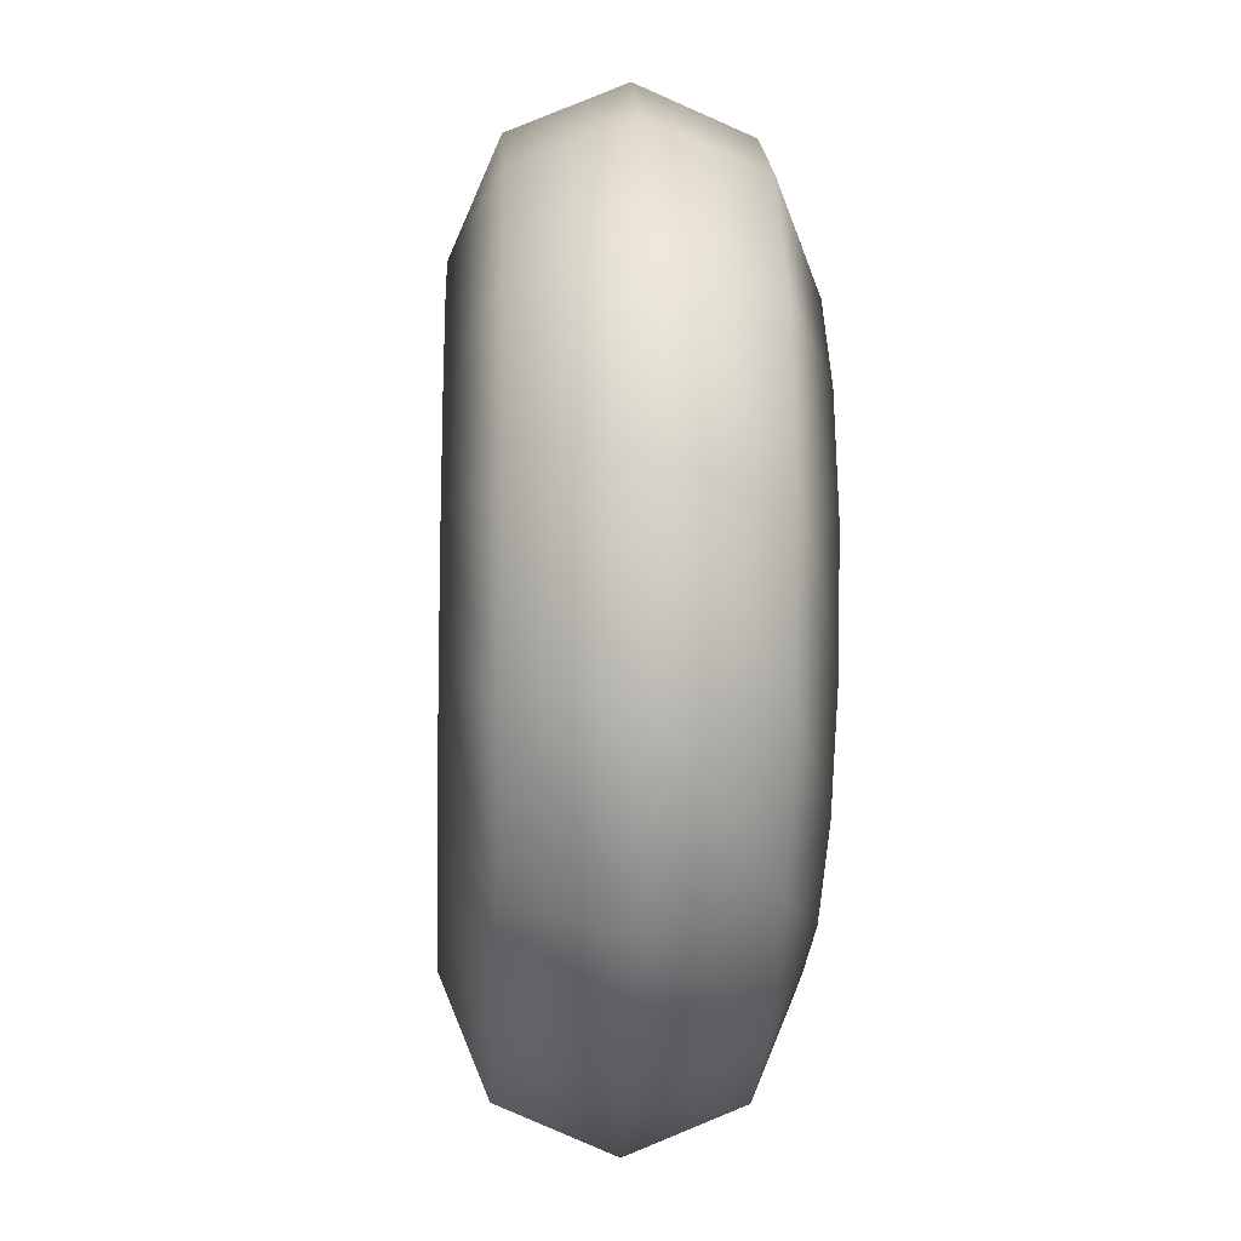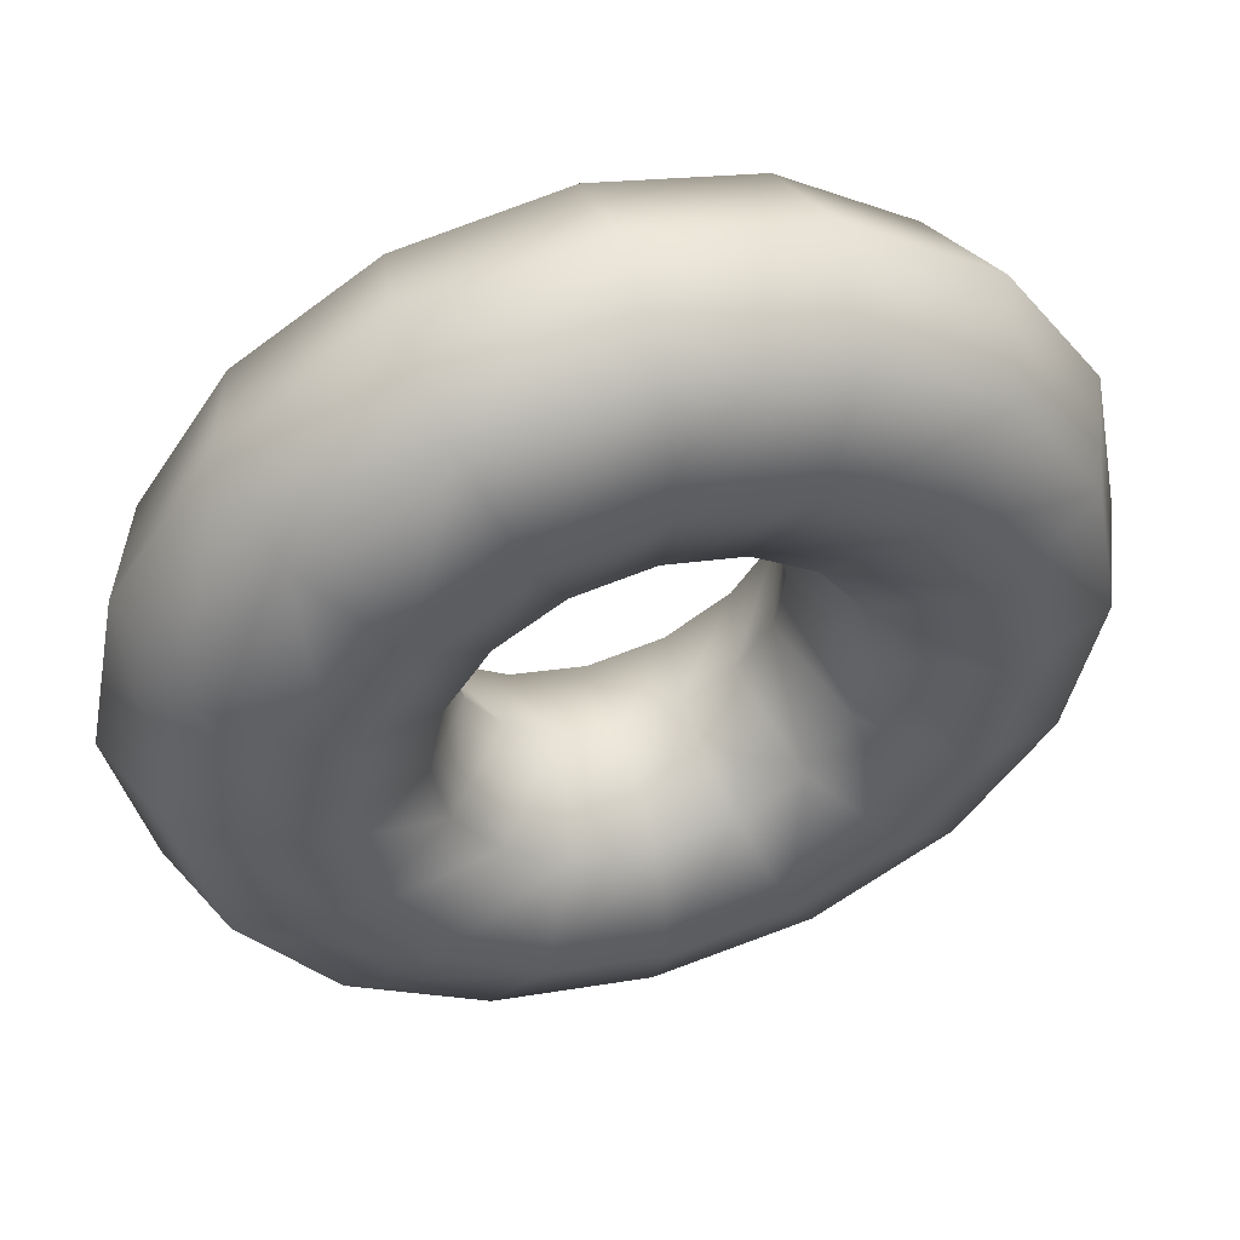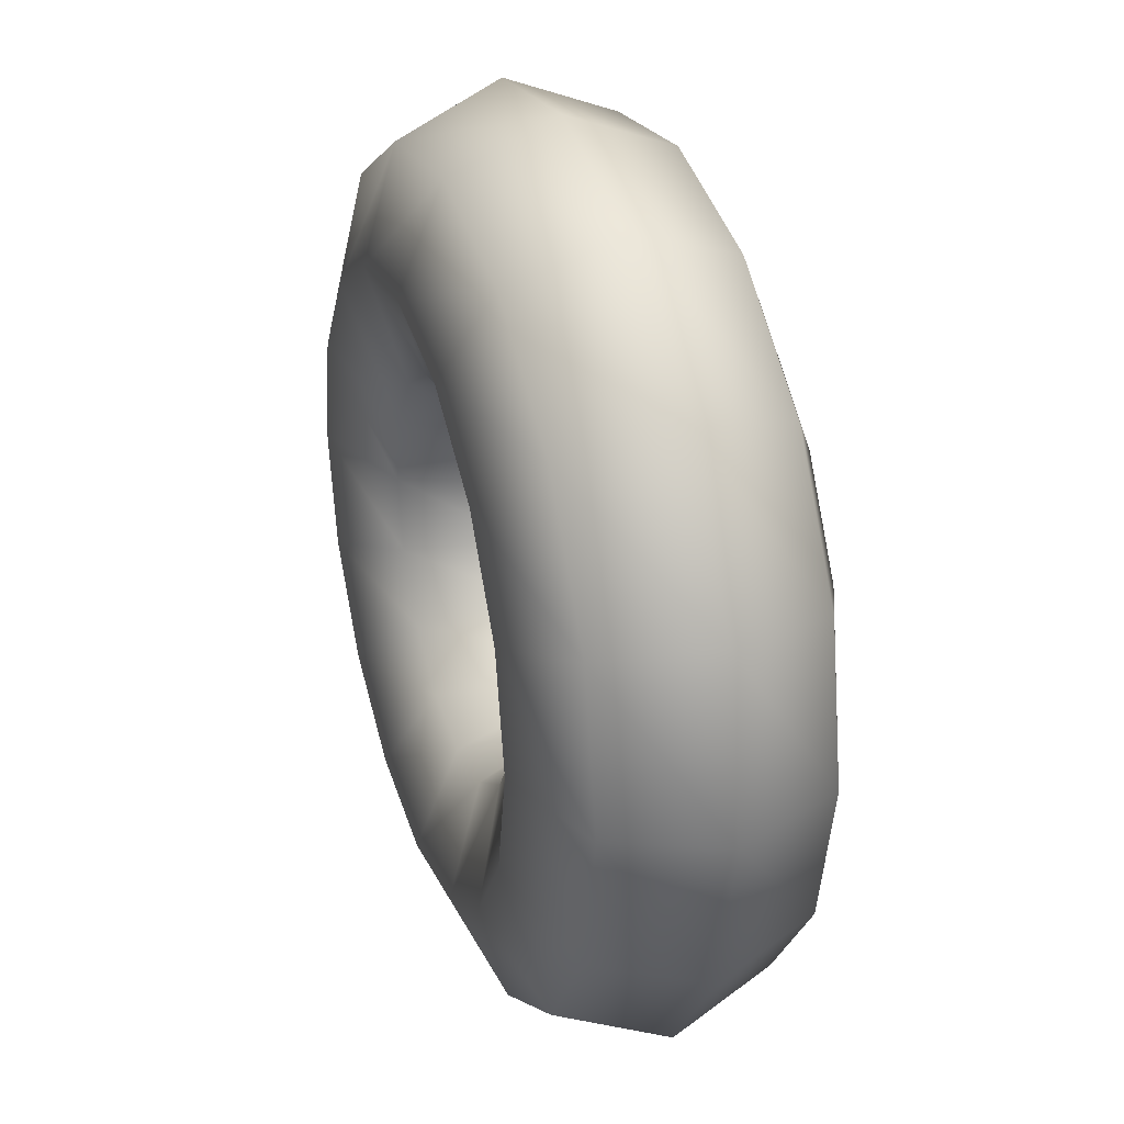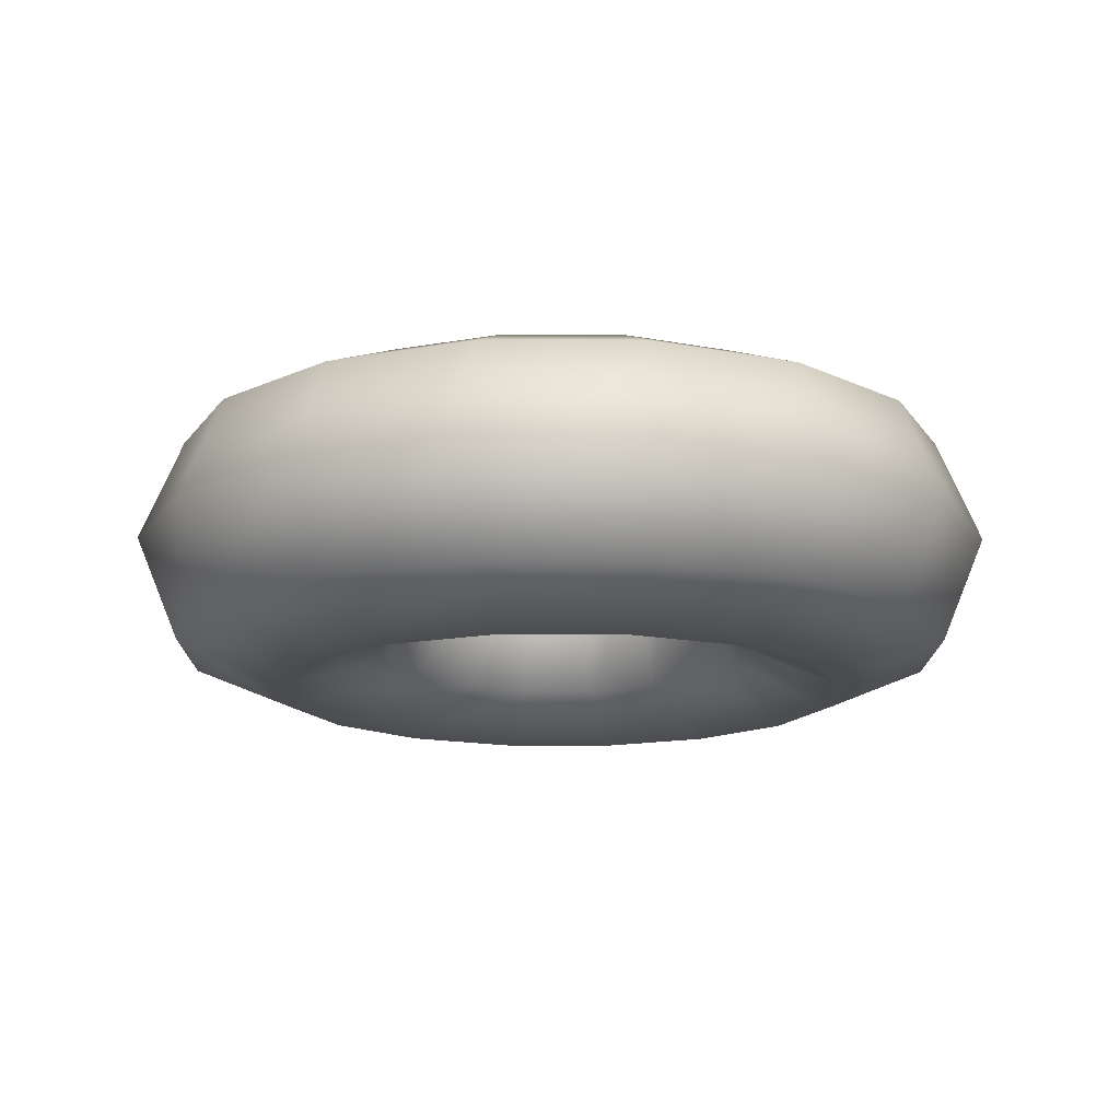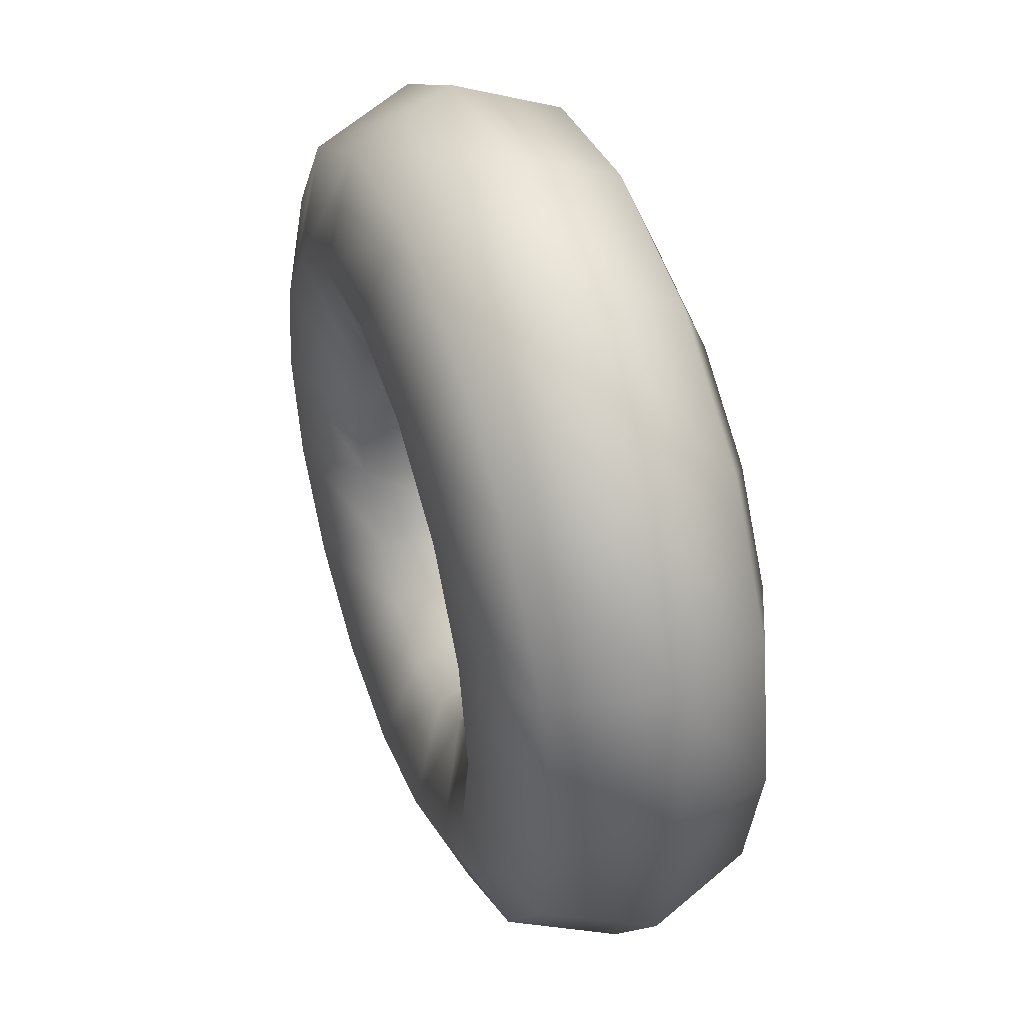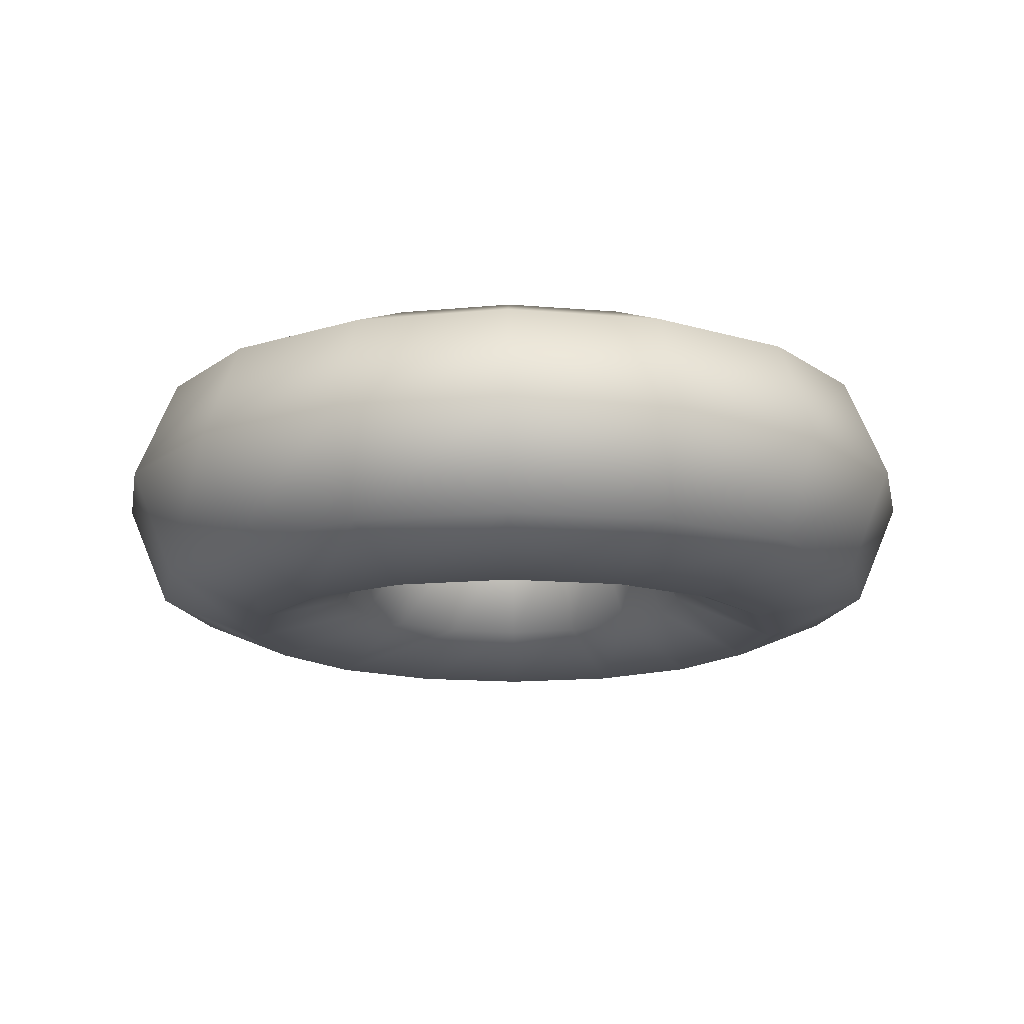
<metadata>
{"format":"obj","ext":"obj","renderer":"f3d","projection":"perspective","resolution":1024,"background":"white","views":[{"elev":-14.8,"azim":-92.9,"up":"+Z"},{"elev":51.2,"azim":-16.8,"up":"+Z"},{"elev":32.7,"azim":-108.4,"up":"+Z"},{"elev":-14.8,"azim":-79.2,"up":"+Y"},{"elev":45.5,"azim":70.4,"up":"+Z"},{"elev":-14.6,"azim":-66.9,"up":"+Y"}]}
</metadata>
<code>
v 0 0 3
v 0 0.7071 2.707
v 0 1 2
v 0 0.7071 1.293
v 0 1.225e-16 1
v 0 -0.7071 1.293
v 0 -1 2
v 0 -0.7071 2.707
v 1.148 0 2.772
v 1.036 0.7071 2.501
v 0.7654 1 1.848
v 0.4948 0.7071 1.194
v 0.3827 1.225e-16 0.9239
v 0.4948 -0.7071 1.194
v 0.7654 -1 1.848
v 1.036 -0.7071 2.501
v 2.121 0 2.121
v 1.914 0.7071 1.914
v 1.414 1 1.414
v 0.9142 0.7071 0.9142
v 0.7071 1.225e-16 0.7071
v 0.9142 -0.7071 0.9142
v 1.414 -1 1.414
v 1.914 -0.7071 1.914
v 2.772 0 1.148
v 2.501 0.7071 1.036
v 1.848 1 0.7654
v 1.194 0.7071 0.4948
v 0.9239 1.225e-16 0.3827
v 1.194 -0.7071 0.4948
v 1.848 -1 0.7654
v 2.501 -0.7071 1.036
v 3 0 1.837e-16
v 2.707 0.7071 1.658e-16
v 2 1 1.225e-16
v 1.293 0.7071 7.917e-17
v 1 1.225e-16 6.123e-17
v 1.293 -0.7071 7.917e-17
v 2 -1 1.225e-16
v 2.707 -0.7071 1.658e-16
v 2.772 0 -1.148
v 2.501 0.7071 -1.036
v 1.848 1 -0.7654
v 1.194 0.7071 -0.4948
v 0.9239 1.225e-16 -0.3827
v 1.194 -0.7071 -0.4948
v 1.848 -1 -0.7654
v 2.501 -0.7071 -1.036
v 2.121 0 -2.121
v 1.914 0.7071 -1.914
v 1.414 1 -1.414
v 0.9142 0.7071 -0.9142
v 0.7071 1.225e-16 -0.7071
v 0.9142 -0.7071 -0.9142
v 1.414 -1 -1.414
v 1.914 -0.7071 -1.914
v 1.148 0 -2.772
v 1.036 0.7071 -2.501
v 0.7654 1 -1.848
v 0.4948 0.7071 -1.194
v 0.3827 1.225e-16 -0.9239
v 0.4948 -0.7071 -1.194
v 0.7654 -1 -1.848
v 1.036 -0.7071 -2.501
v 3.674e-16 0 -3
v 3.315e-16 0.7071 -2.707
v 2.449e-16 1 -2
v 1.583e-16 0.7071 -1.293
v 1.225e-16 1.225e-16 -1
v 1.583e-16 -0.7071 -1.293
v 2.449e-16 -1 -2
v 3.315e-16 -0.7071 -2.707
v -1.148 0 -2.772
v -1.036 0.7071 -2.501
v -0.7654 1 -1.848
v -0.4948 0.7071 -1.194
v -0.3827 1.225e-16 -0.9239
v -0.4948 -0.7071 -1.194
v -0.7654 -1 -1.848
v -1.036 -0.7071 -2.501
v -2.121 0 -2.121
v -1.914 0.7071 -1.914
v -1.414 1 -1.414
v -0.9142 0.7071 -0.9142
v -0.7071 1.225e-16 -0.7071
v -0.9142 -0.7071 -0.9142
v -1.414 -1 -1.414
v -1.914 -0.7071 -1.914
v -2.772 0 -1.148
v -2.501 0.7071 -1.036
v -1.848 1 -0.7654
v -1.194 0.7071 -0.4948
v -0.9239 1.225e-16 -0.3827
v -1.194 -0.7071 -0.4948
v -1.848 -1 -0.7654
v -2.501 -0.7071 -1.036
v -3 0 -5.511e-16
v -2.707 0.7071 -4.973e-16
v -2 1 -3.674e-16
v -1.293 0.7071 -2.375e-16
v -1 1.225e-16 -1.837e-16
v -1.293 -0.7071 -2.375e-16
v -2 -1 -3.674e-16
v -2.707 -0.7071 -4.973e-16
v -2.772 0 1.148
v -2.501 0.7071 1.036
v -1.848 1 0.7654
v -1.194 0.7071 0.4948
v -0.9239 1.225e-16 0.3827
v -1.194 -0.7071 0.4948
v -1.848 -1 0.7654
v -2.501 -0.7071 1.036
v -2.121 0 2.121
v -1.914 0.7071 1.914
v -1.414 1 1.414
v -0.9142 0.7071 0.9142
v -0.7071 1.225e-16 0.7071
v -0.9142 -0.7071 0.9142
v -1.414 -1 1.414
v -1.914 -0.7071 1.914
v -1.148 0 2.772
v -1.036 0.7071 2.501
v -0.7654 1 1.848
v -0.4948 0.7071 1.194
v -0.3827 1.225e-16 0.9239
v -0.4948 -0.7071 1.194
v -0.7654 -1 1.848
v -1.036 -0.7071 2.501
f 1 9 10 2
f 2 10 11 3
f 3 11 12 4
f 4 12 13 5
f 5 13 14 6
f 6 14 15 7
f 7 15 16 8
f 8 16 9 1
f 9 17 18 10
f 10 18 19 11
f 11 19 20 12
f 12 20 21 13
f 13 21 22 14
f 14 22 23 15
f 15 23 24 16
f 16 24 17 9
f 17 25 26 18
f 18 26 27 19
f 19 27 28 20
f 20 28 29 21
f 21 29 30 22
f 22 30 31 23
f 23 31 32 24
f 24 32 25 17
f 25 33 34 26
f 26 34 35 27
f 27 35 36 28
f 28 36 37 29
f 29 37 38 30
f 30 38 39 31
f 31 39 40 32
f 32 40 33 25
f 33 41 42 34
f 34 42 43 35
f 35 43 44 36
f 36 44 45 37
f 37 45 46 38
f 38 46 47 39
f 39 47 48 40
f 40 48 41 33
f 41 49 50 42
f 42 50 51 43
f 43 51 52 44
f 44 52 53 45
f 45 53 54 46
f 46 54 55 47
f 47 55 56 48
f 48 56 49 41
f 49 57 58 50
f 50 58 59 51
f 51 59 60 52
f 52 60 61 53
f 53 61 62 54
f 54 62 63 55
f 55 63 64 56
f 56 64 57 49
f 57 65 66 58
f 58 66 67 59
f 59 67 68 60
f 60 68 69 61
f 61 69 70 62
f 62 70 71 63
f 63 71 72 64
f 64 72 65 57
f 65 73 74 66
f 66 74 75 67
f 67 75 76 68
f 68 76 77 69
f 69 77 78 70
f 70 78 79 71
f 71 79 80 72
f 72 80 73 65
f 73 81 82 74
f 74 82 83 75
f 75 83 84 76
f 76 84 85 77
f 77 85 86 78
f 78 86 87 79
f 79 87 88 80
f 80 88 81 73
f 81 89 90 82
f 82 90 91 83
f 83 91 92 84
f 84 92 93 85
f 85 93 94 86
f 86 94 95 87
f 87 95 96 88
f 88 96 89 81
f 89 97 98 90
f 90 98 99 91
f 91 99 100 92
f 92 100 101 93
f 93 101 102 94
f 94 102 103 95
f 95 103 104 96
f 96 104 97 89
f 97 105 106 98
f 98 106 107 99
f 99 107 108 100
f 100 108 109 101
f 101 109 110 102
f 102 110 111 103
f 103 111 112 104
f 104 112 105 97
f 105 113 114 106
f 106 114 115 107
f 107 115 116 108
f 108 116 117 109
f 109 117 118 110
f 110 118 119 111
f 111 119 120 112
f 112 120 113 105
f 113 121 122 114
f 114 122 123 115
f 115 123 124 116
f 116 124 125 117
f 117 125 126 118
f 118 126 127 119
f 119 127 128 120
f 120 128 121 113
f 121 1 2 122
f 122 2 3 123
f 123 3 4 124
f 124 4 5 125
f 125 5 6 126
f 126 6 7 127
f 127 7 8 128
f 128 8 1 121

</code>
